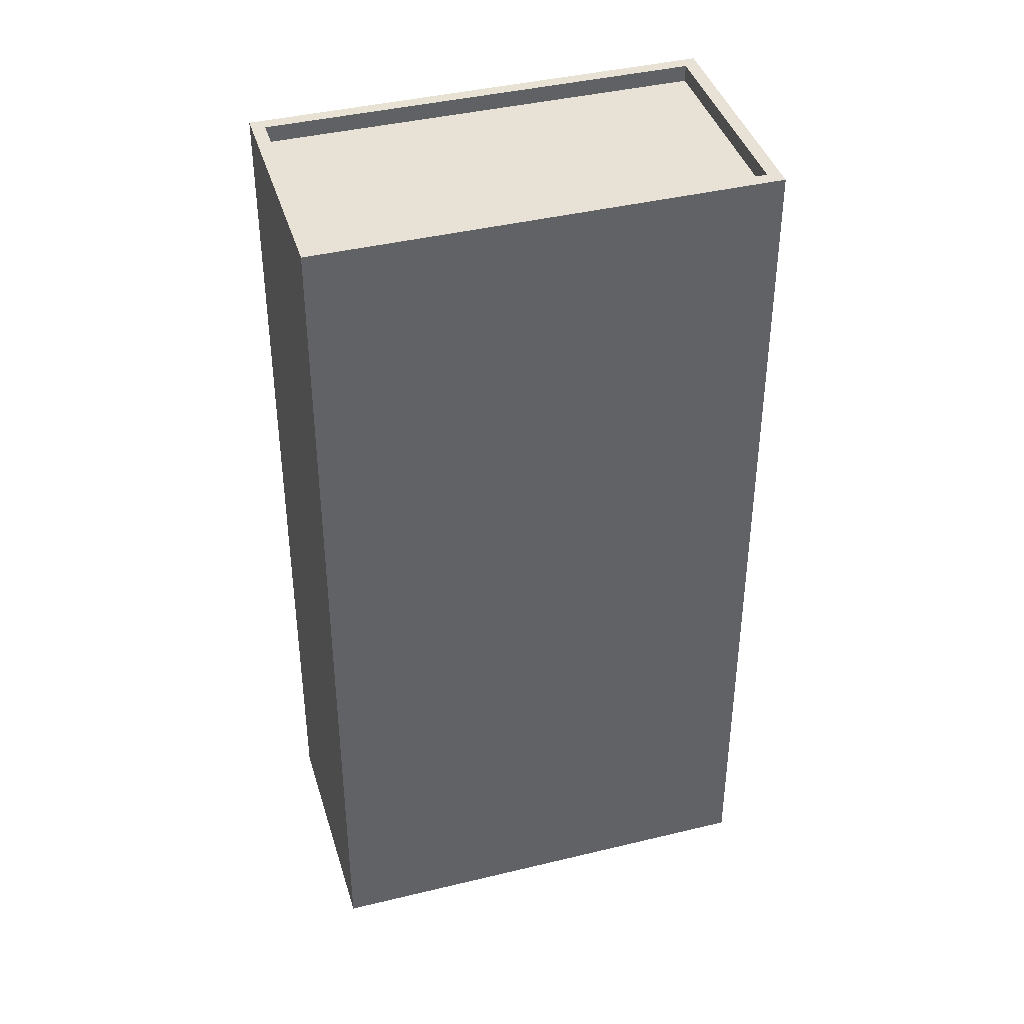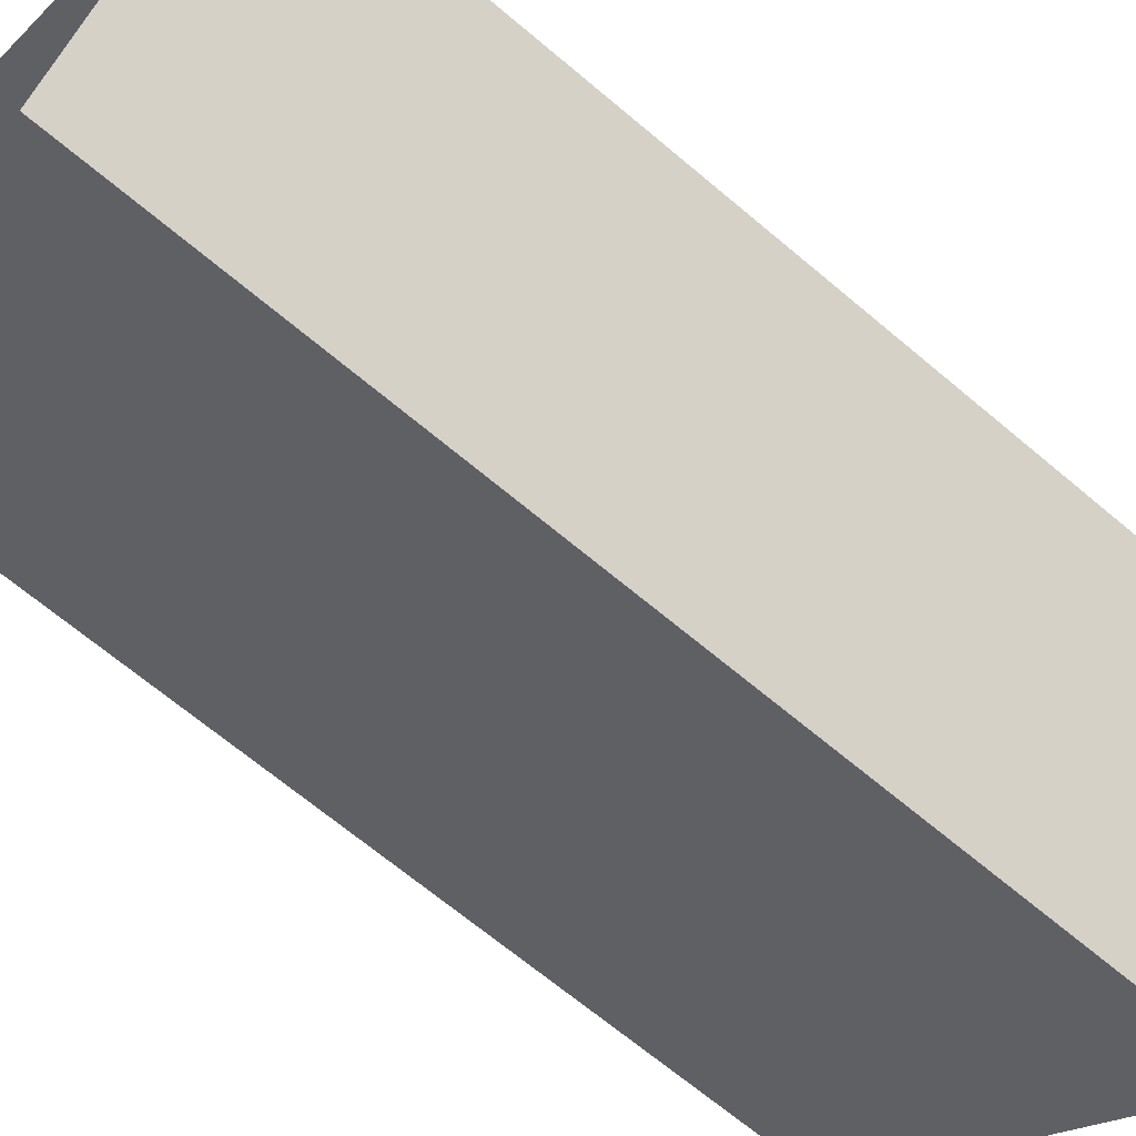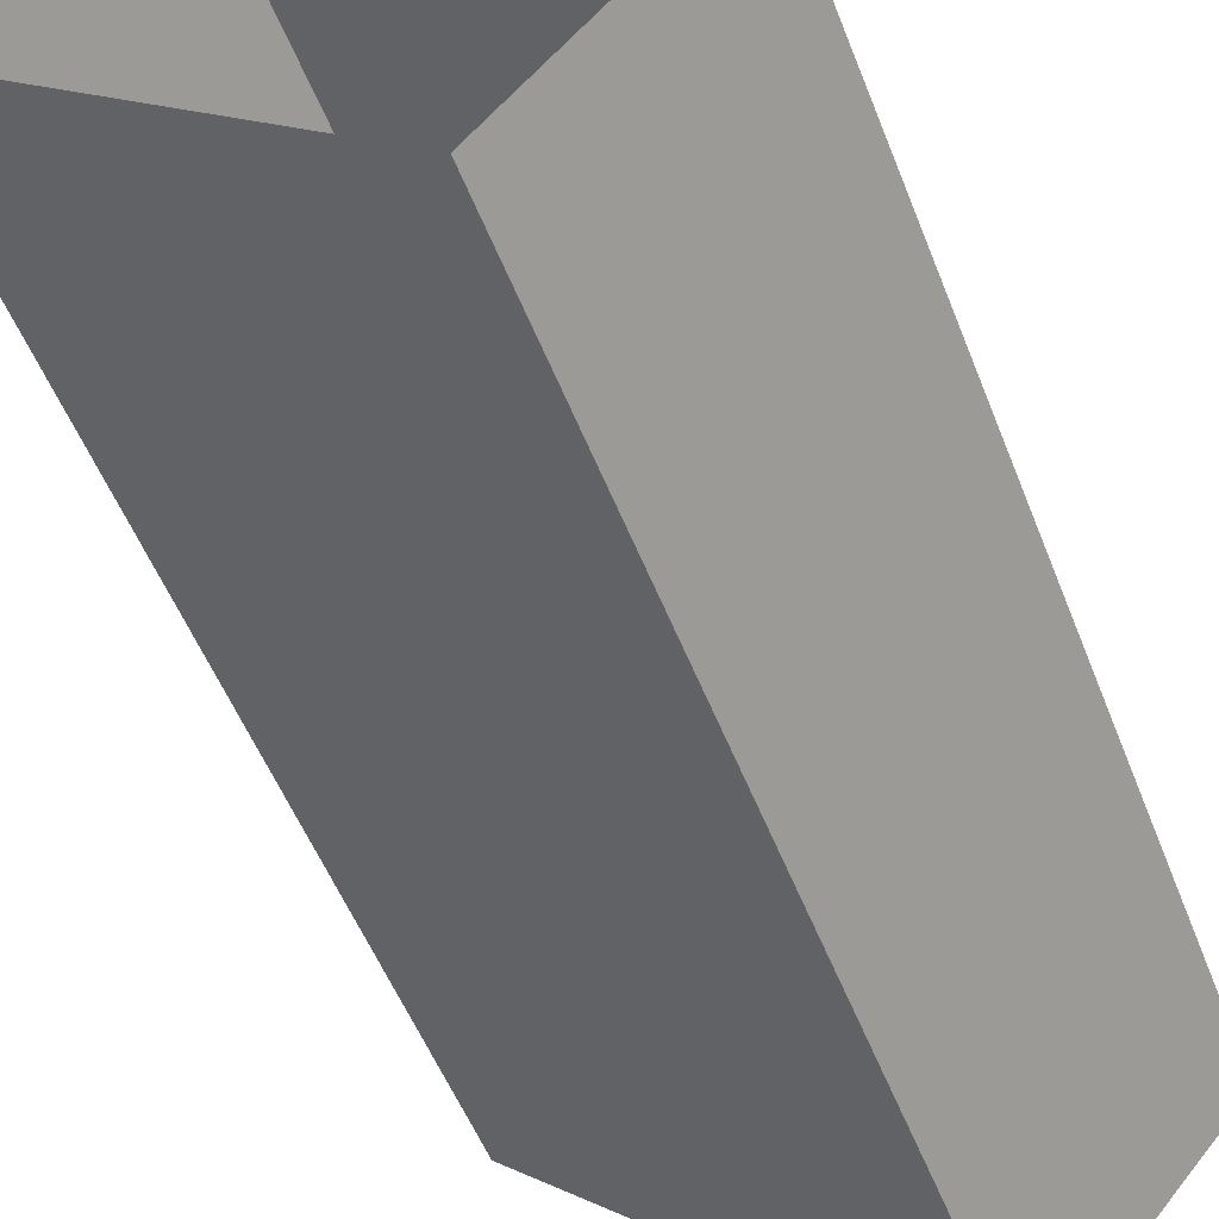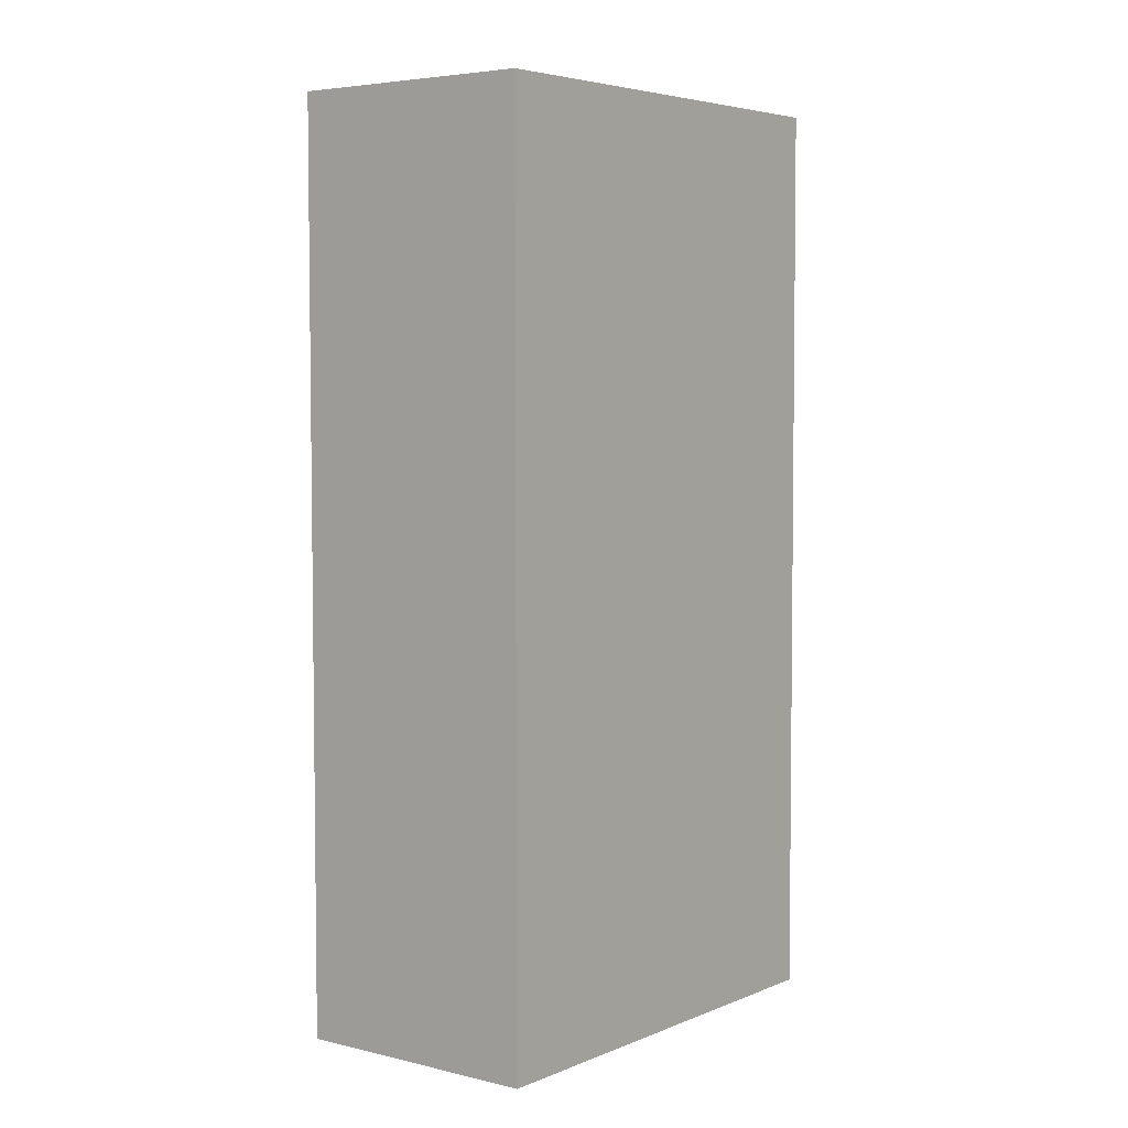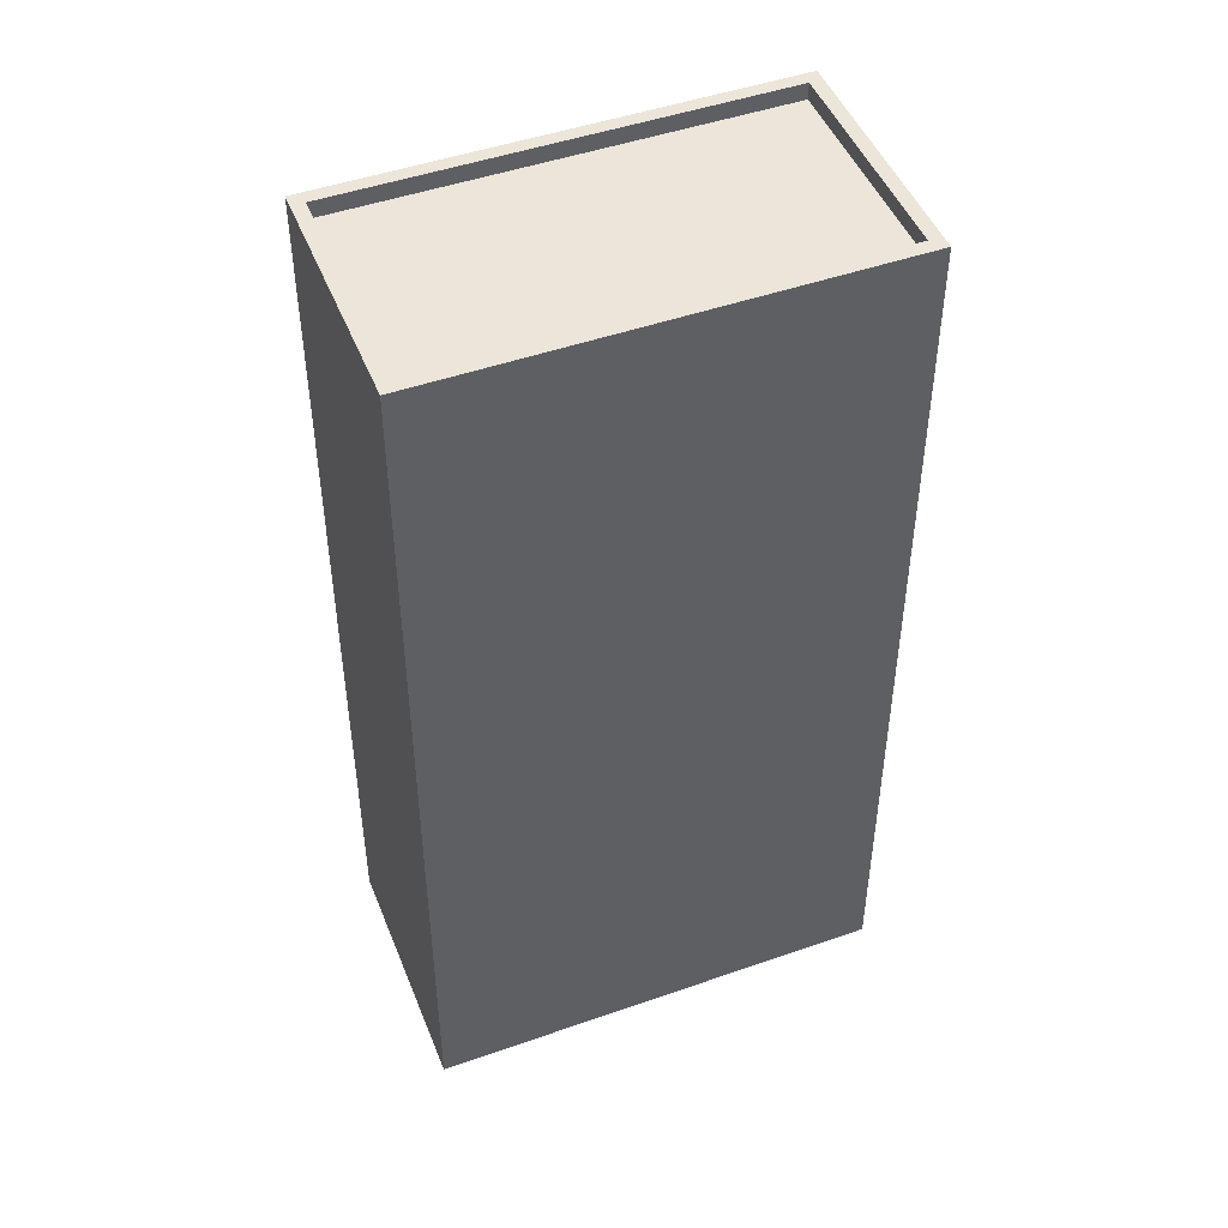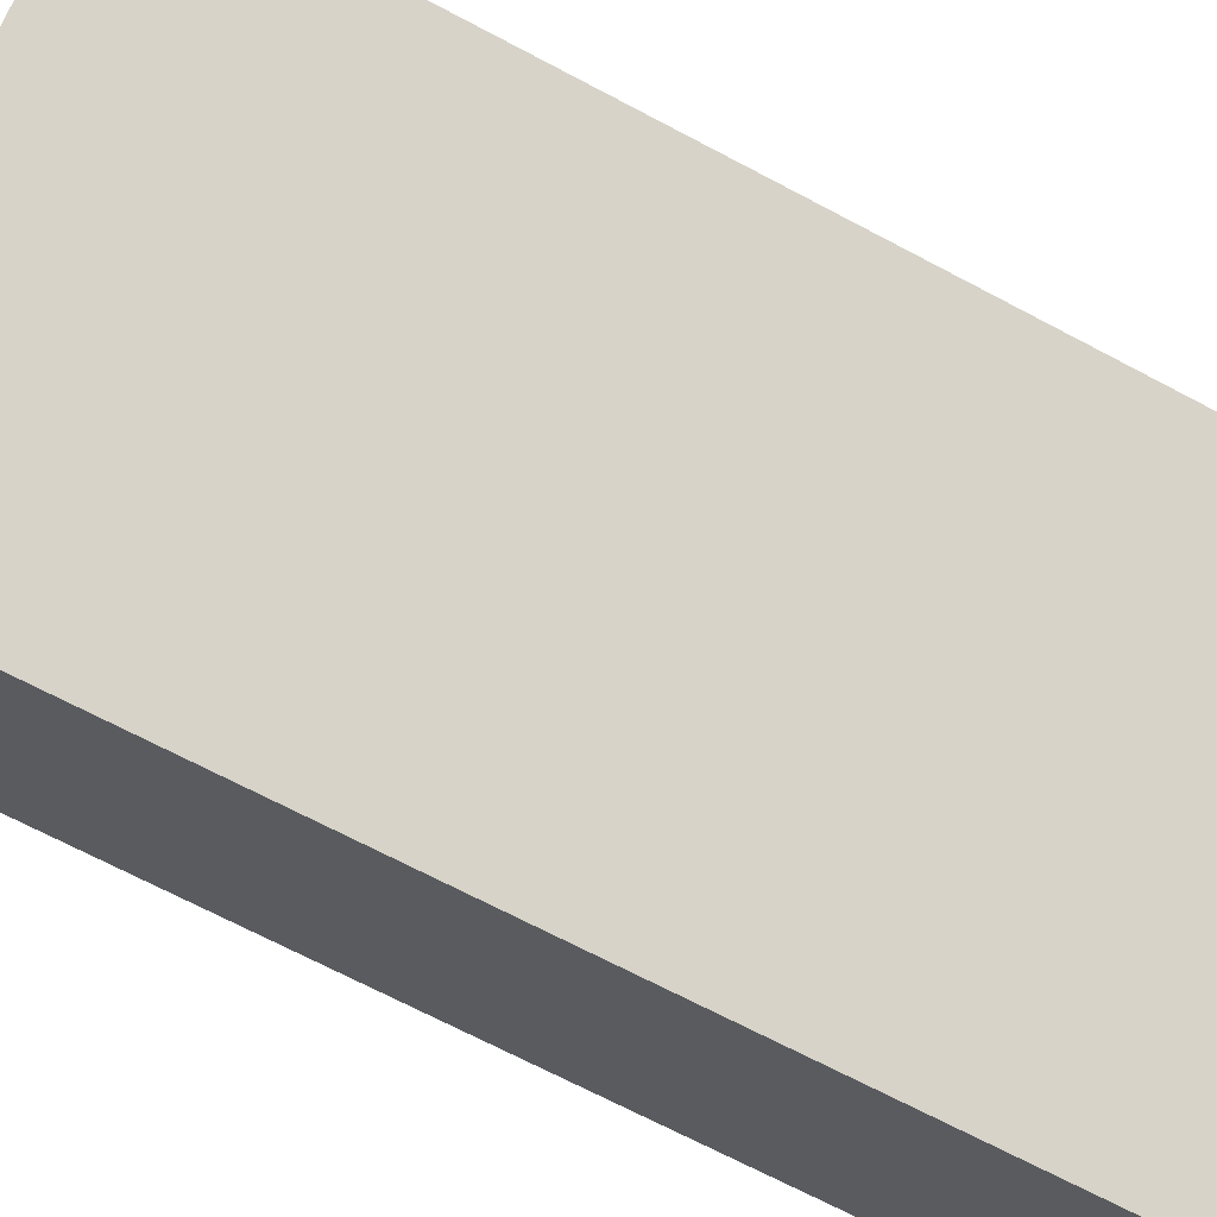
<metadata>
{"format":"obj","ext":"obj","renderer":"f3d","projection":"perspective","resolution":1024,"background":"white","views":[{"elev":40.2,"azim":-155.9,"up":"+Z"},{"elev":-66.4,"azim":-130.4,"up":"+Y"},{"elev":-51.9,"azim":-159.2,"up":"+Y"},{"elev":4.7,"azim":168.3,"up":"+Z"},{"elev":47.3,"azim":19.1,"up":"+Z"},{"elev":-69.4,"azim":62.1,"up":"+Y"}]}
</metadata>
<code>
v -9252 -3.728e+04 31.26
v -9242 -3.727e+04 31.25
v -9237 -3.728e+04 31.25
v -9247 -3.729e+04 31.26
v -9252 -3.728e+04 57.92
v -9247 -3.729e+04 57.92
v -9237 -3.728e+04 57.92
v -9242 -3.727e+04 57.92
v -9247 -3.729e+04 58.42
v -9247 -3.729e+04 58.42
v -9237 -3.728e+04 58.42
v -9237 -3.728e+04 58.42
v -9252 -3.728e+04 58.43
v -9242 -3.727e+04 58.42
v -9242 -3.727e+04 58.42
v -9252 -3.728e+04 58.42
f 1 2 3
f 4 1 3
f 5 6 7
f 8 5 7
f 9 10 11
f 12 9 11
f 9 13 10
f 11 14 15
f 12 11 15
f 15 14 13
f 16 13 9
f 15 13 16
f 12 8 7
f 12 15 8
f 12 7 6
f 9 12 6
f 9 6 5
f 16 9 5
f 15 5 8
f 15 16 5
f 11 4 3
f 11 10 4
f 10 1 4
f 10 13 1
f 14 2 1
f 13 14 1
f 11 3 2
f 14 11 2

</code>
